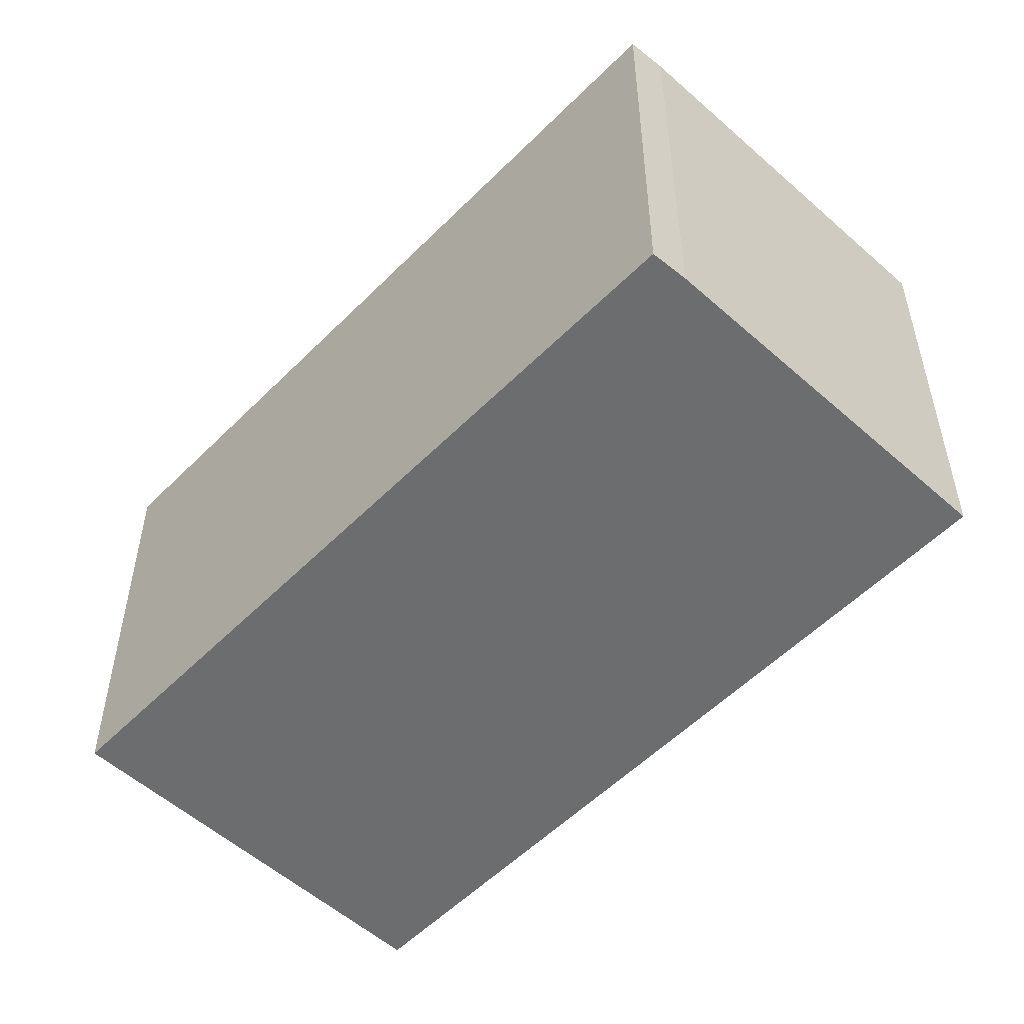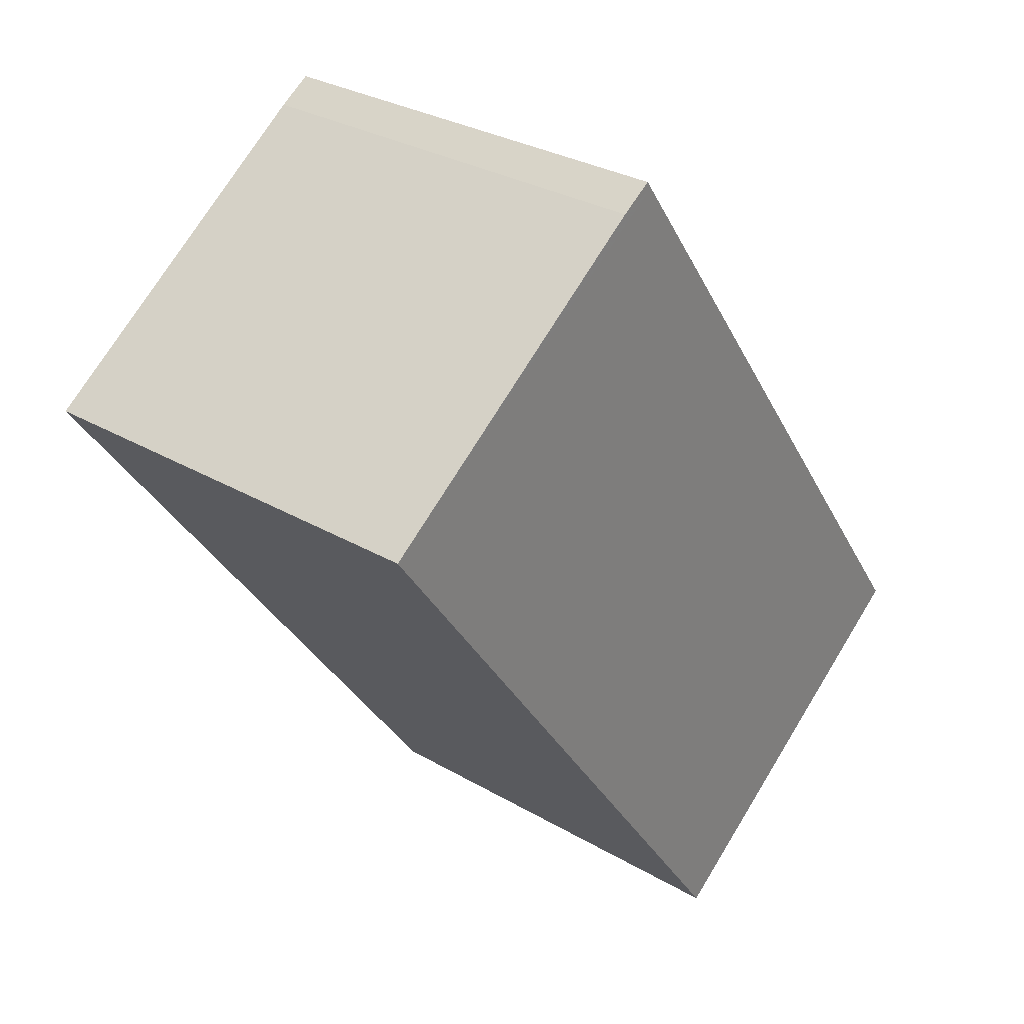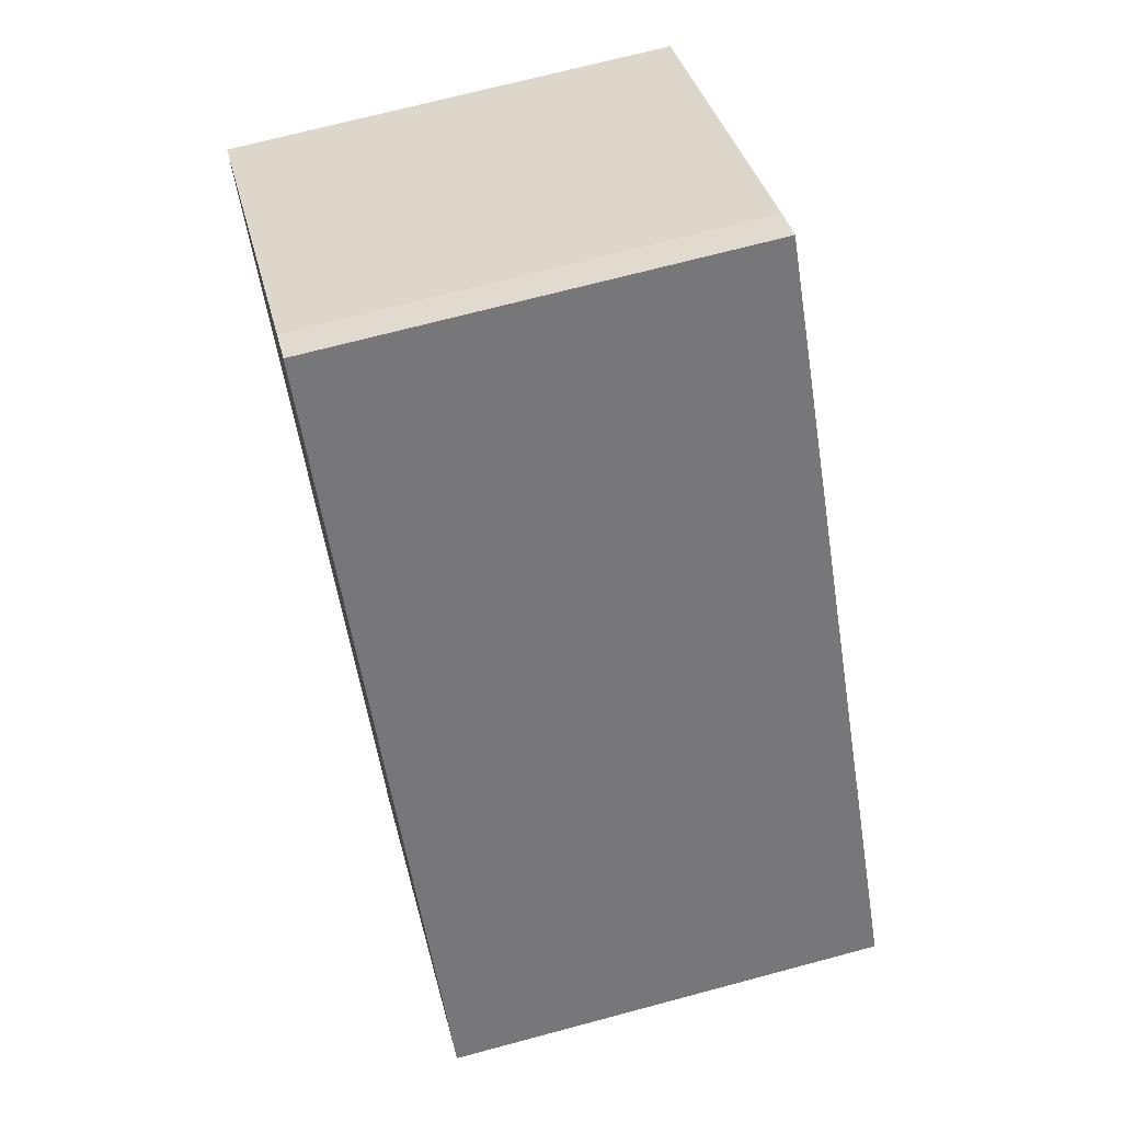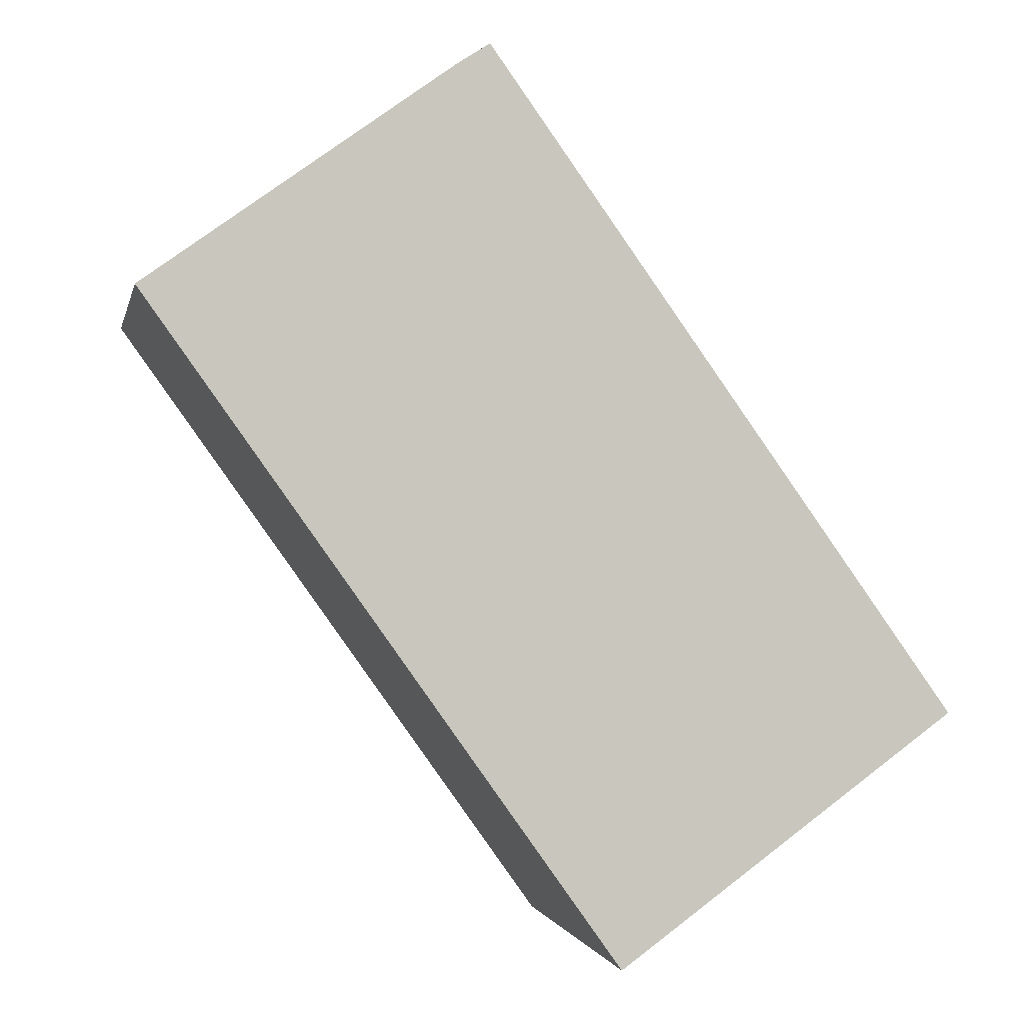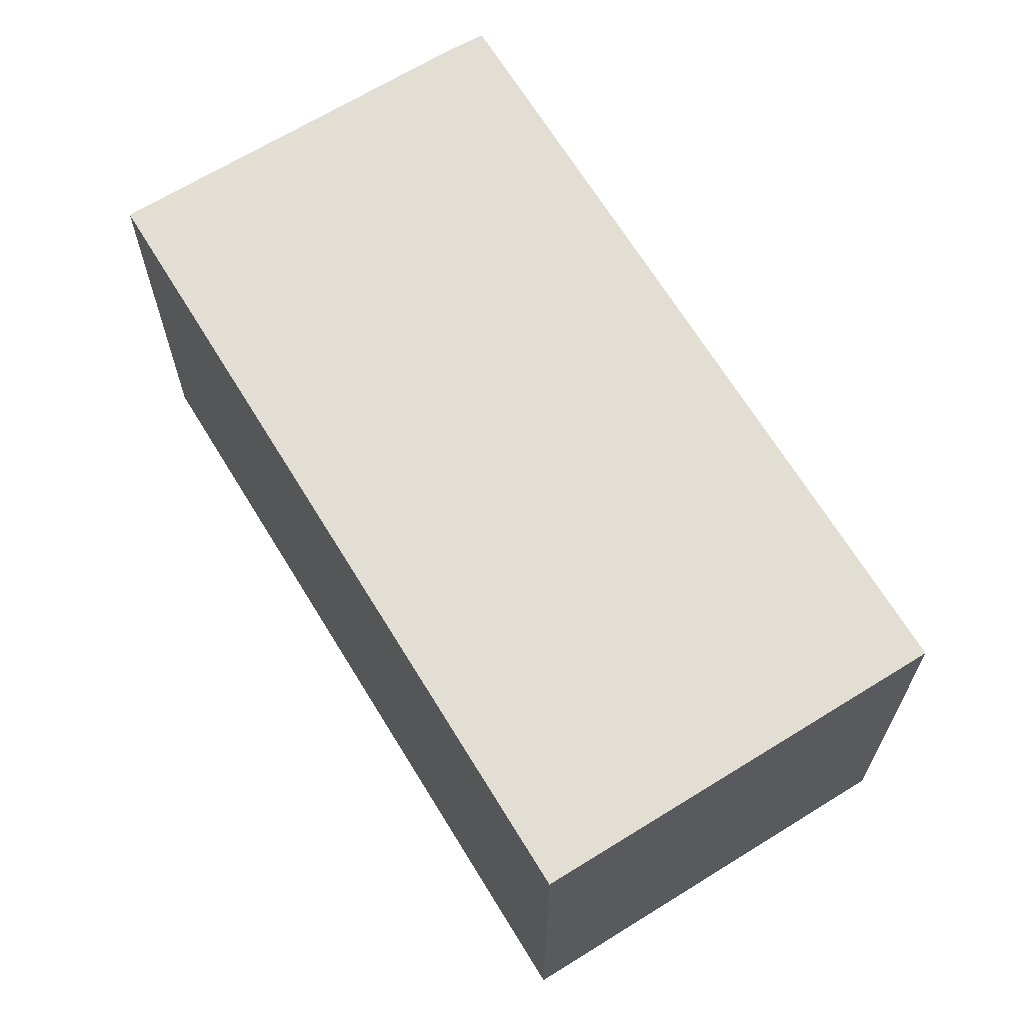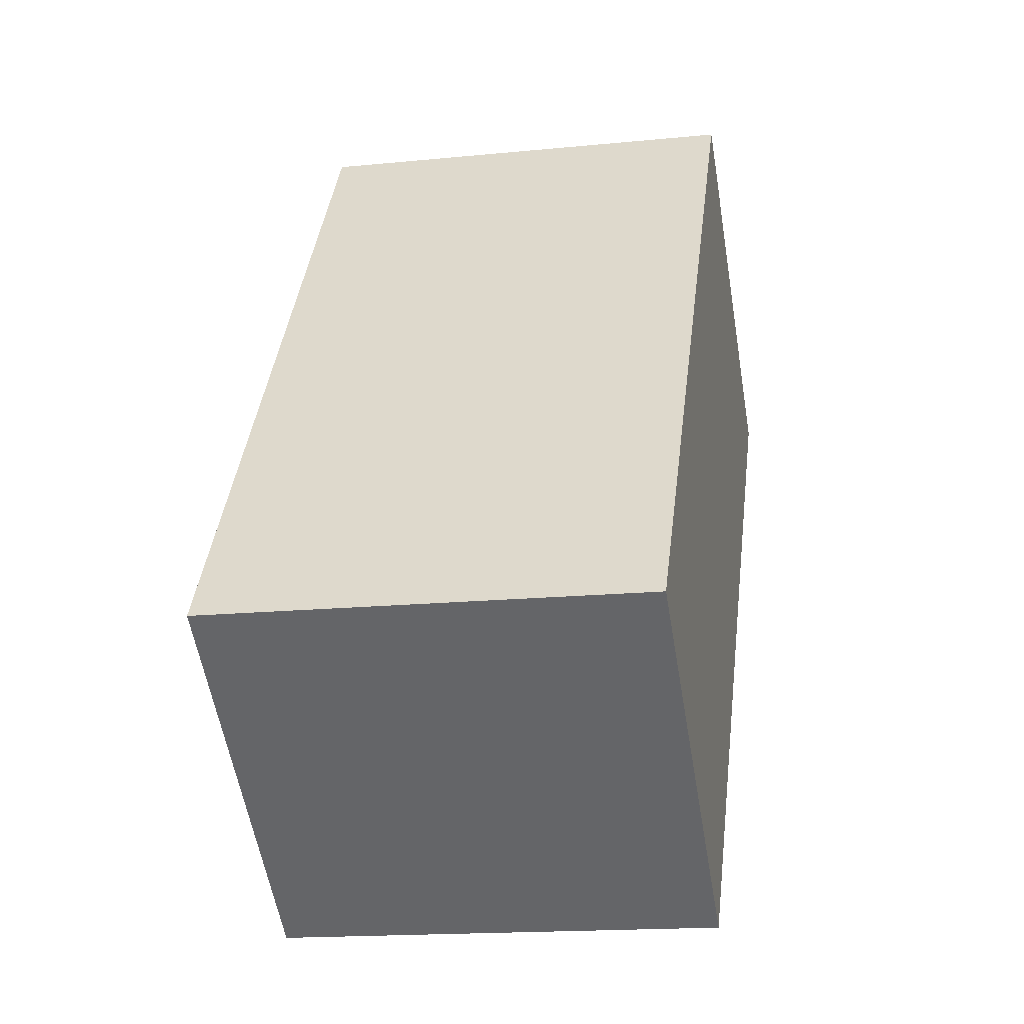
<metadata>
{"format":"obj","ext":"obj","renderer":"f3d","projection":"perspective","resolution":1024,"background":"white","views":[{"elev":-53.9,"azim":172.3,"up":"+Z"},{"elev":30.1,"azim":-49.6,"up":"+Y"},{"elev":69.6,"azim":75.0,"up":"+Y"},{"elev":-1.2,"azim":-11.2,"up":"+Y"},{"elev":67.4,"azim":4.1,"up":"+Z"},{"elev":-16.9,"azim":101.4,"up":"+Y"}]}
</metadata>
<code>
v -908 -1567 3.226
v -907.7 -1567 3.225
v -904.2 -1572 3.224
v -906.8 -1573 3.238
v -910.3 -1568 3.239
v -910.2 -1569 3.239
v -907.7 -1567 3.225
v -910.3 -1568 3.239
v -910.2 -1569 3.239
v -906.7 -1573 3.238
v -907.7 -1567 3.225
v -907.7 -1567 3.225
v -904.2 -1572 3.224
v -904.2 -1572 3.224
v -904.2 -1572 3.224
v -906.8 -1573 3.238
v -906.8 -1573 3.238
v -907.7 -1567 3.225
v -908 -1567 3.226
v -908 -1567 0
v -907.7 -1567 0
v -907.7 -1567 3.225
v -907.7 -1567 3.225
v -907.7 -1567 0
v -907.7 -1567 0
v -904.2 -1572 3.224
v -904.2 -1572 3.224
v -904.2 -1572 0
v -904.2 -1572 4.441e-16
v -906.8 -1573 3.238
v -906.8 -1573 3.238
v -906.8 -1573 0
v -906.8 -1573 4.441e-16
v -910.3 -1568 3.239
v -910.3 -1568 3.239
v -910.3 -1568 4.441e-16
v -910.3 -1568 0
v -910.3 -1568 3.239
v -910.2 -1569 3.239
v -910.2 -1569 0
v -910.3 -1568 4.441e-16
v -904.2 -1572 3.224
v -907.7 -1567 3.225
v -907.7 -1567 0
v -904.2 -1572 0
v -908 -1567 3.226
v -910.3 -1568 3.239
v -910.3 -1568 0
v -908 -1567 0
v -906.8 -1573 3.238
v -906.7 -1573 3.238
v -906.7 -1573 0
v -906.8 -1573 0
v -907.7 -1567 3.225
v -907.7 -1567 3.225
v -907.7 -1567 0
v -907.7 -1567 0
v -906.7 -1573 3.238
v -904.2 -1572 3.224
v -904.2 -1572 4.441e-16
v -906.7 -1573 0
v -904.2 -1572 3.224
v -904.2 -1572 3.224
v -904.2 -1572 0
v -904.2 -1572 0
v -910.2 -1569 3.239
v -906.8 -1573 3.238
v -906.8 -1573 4.441e-16
v -910.2 -1569 0
v -908 -1567 0
v -907.7 -1567 0
v -904.2 -1572 0
v -906.8 -1573 0
v -910.3 -1568 0
f 17 6 9 16
f 9 6 5 8
f 12 9 8 1 11
f 16 9 12 15
f 11 2 7 12
f 15 12 7 14
f 14 3 13 15
f 15 13 10 16
f 16 10 4 17
f 19 20 21 18
f 23 24 25 22
f 27 28 29 26
f 31 32 33 30
f 35 36 37 34
f 39 40 41 38
f 43 44 45 42
f 47 48 49 46
f 51 52 53 50
f 55 56 57 54
f 59 60 61 58
f 63 64 65 62
f 67 68 69 66
f 71 72 73 74 70

</code>
